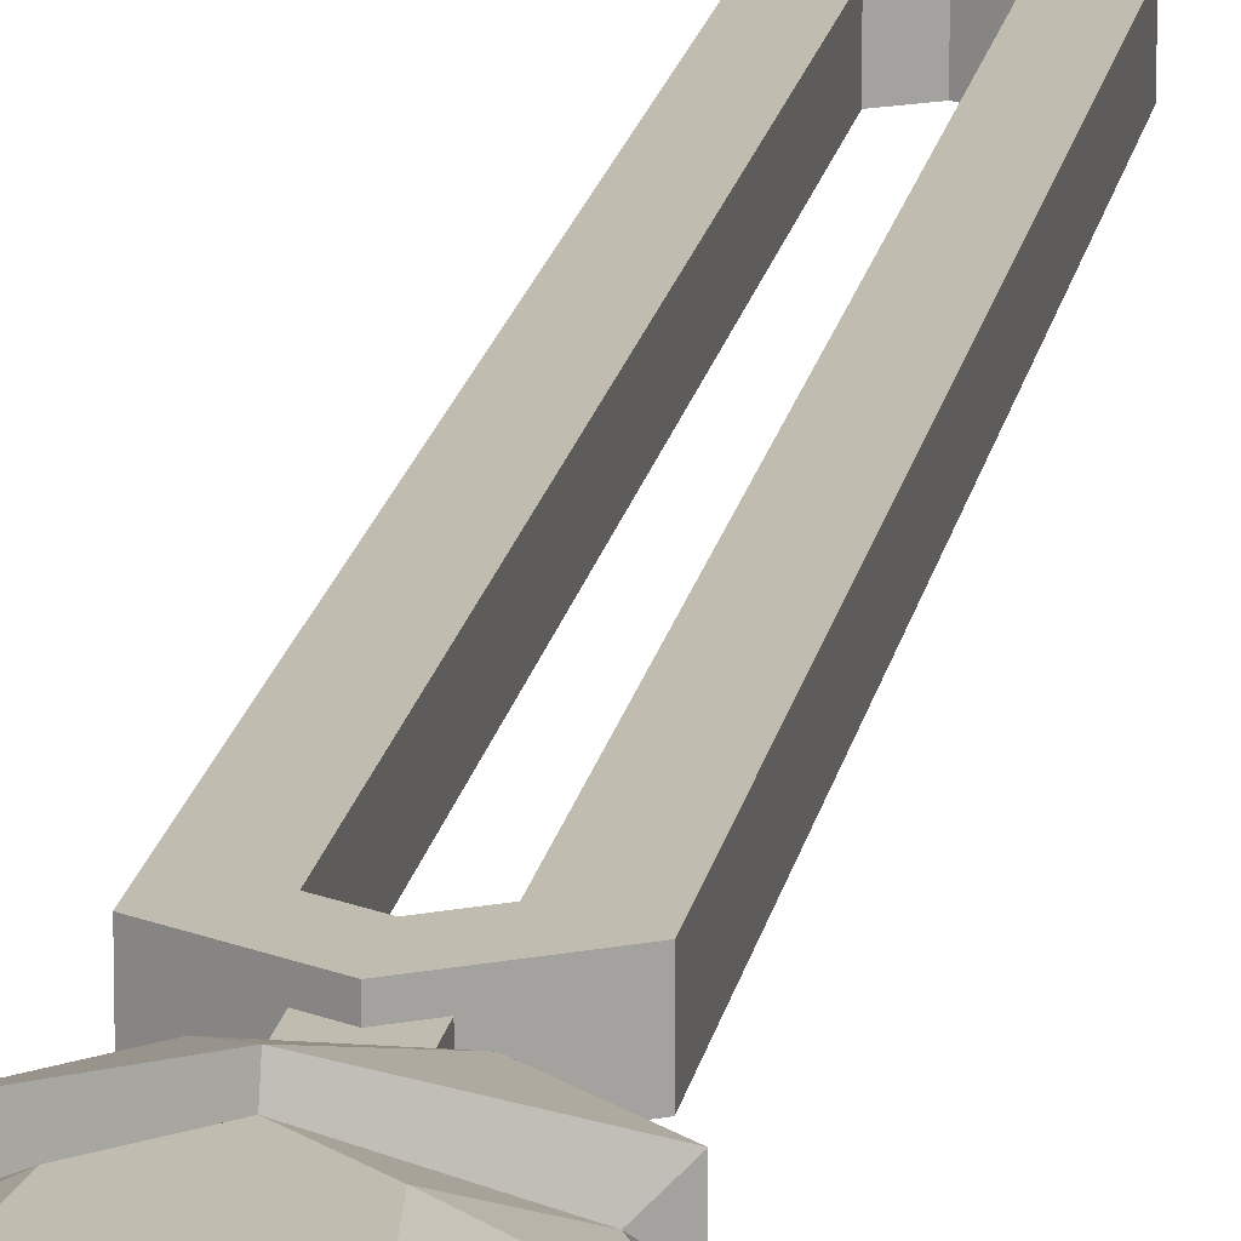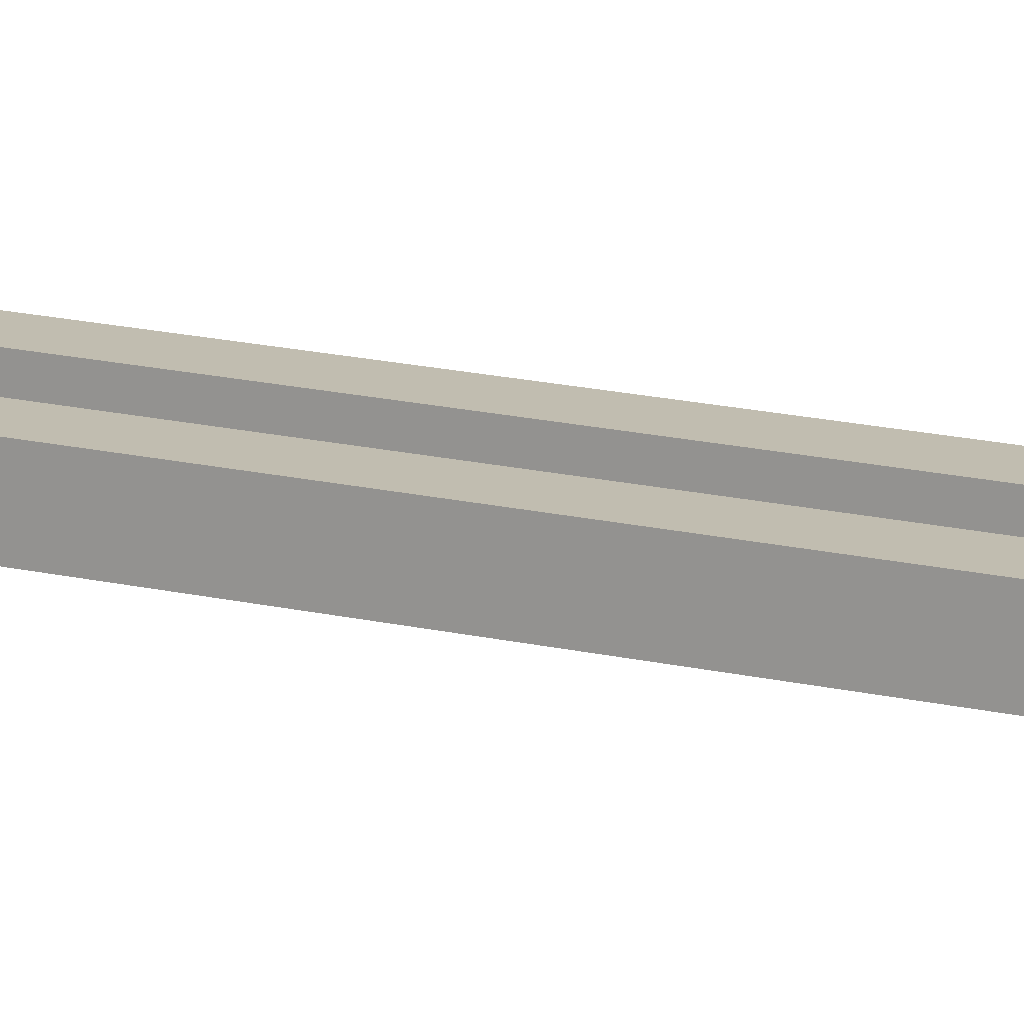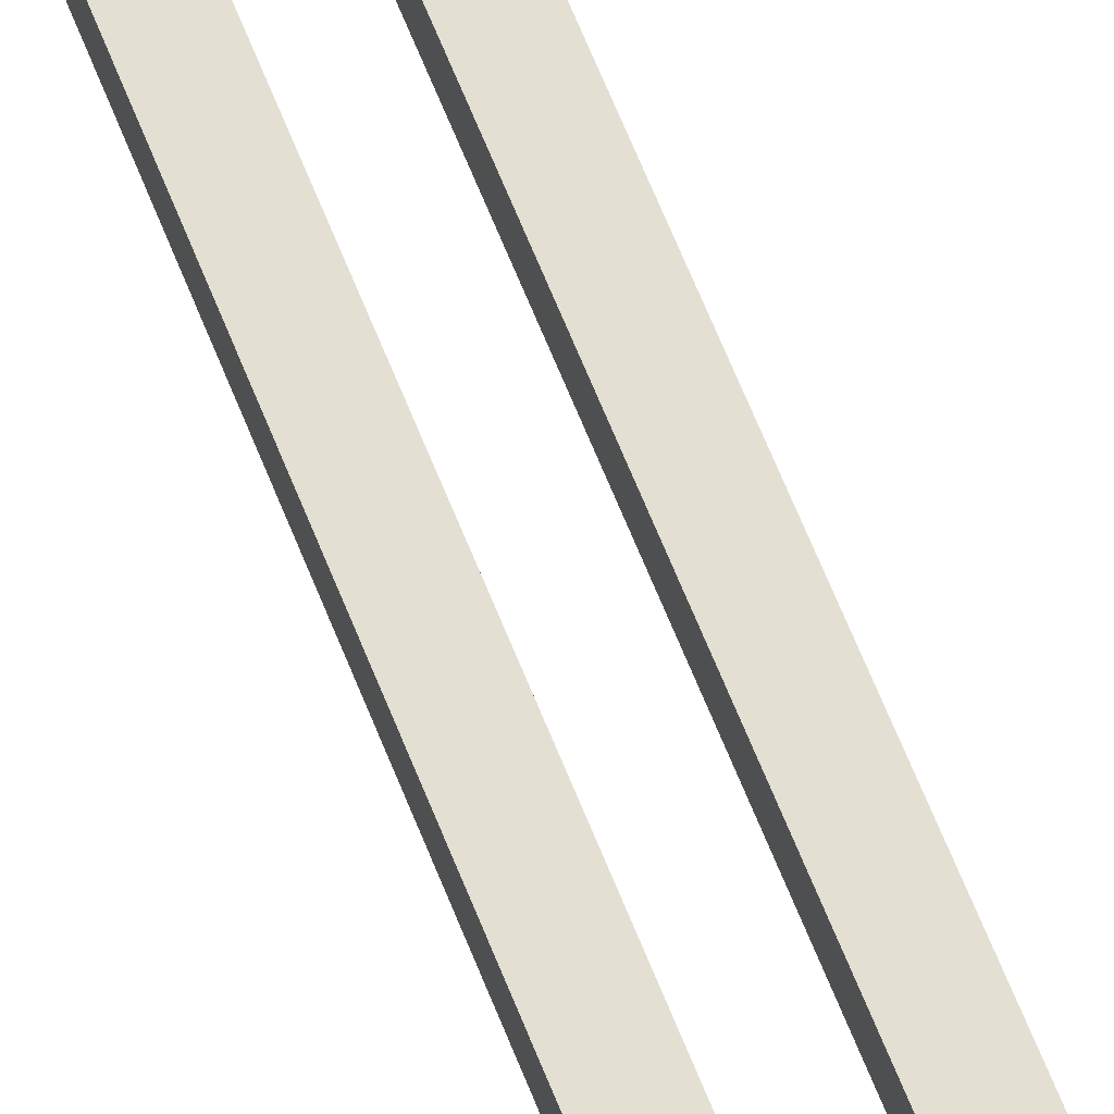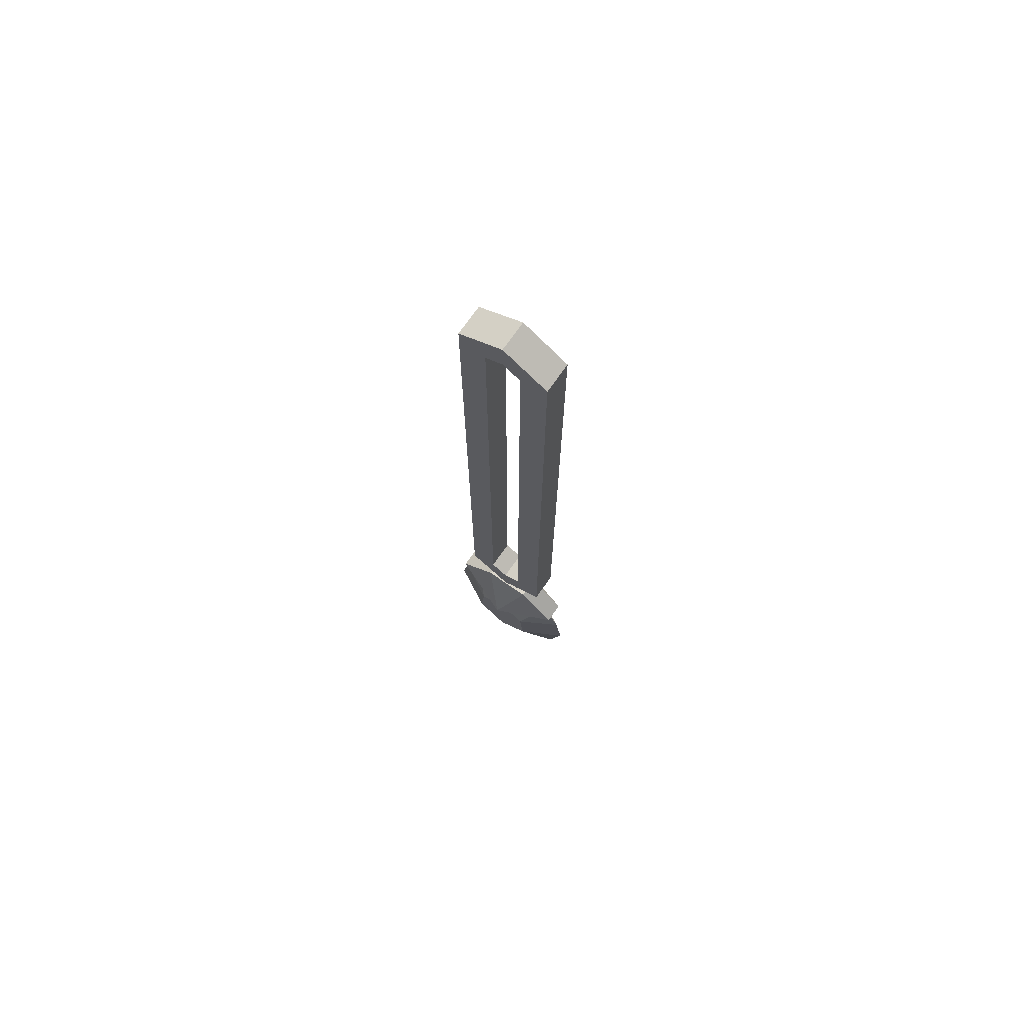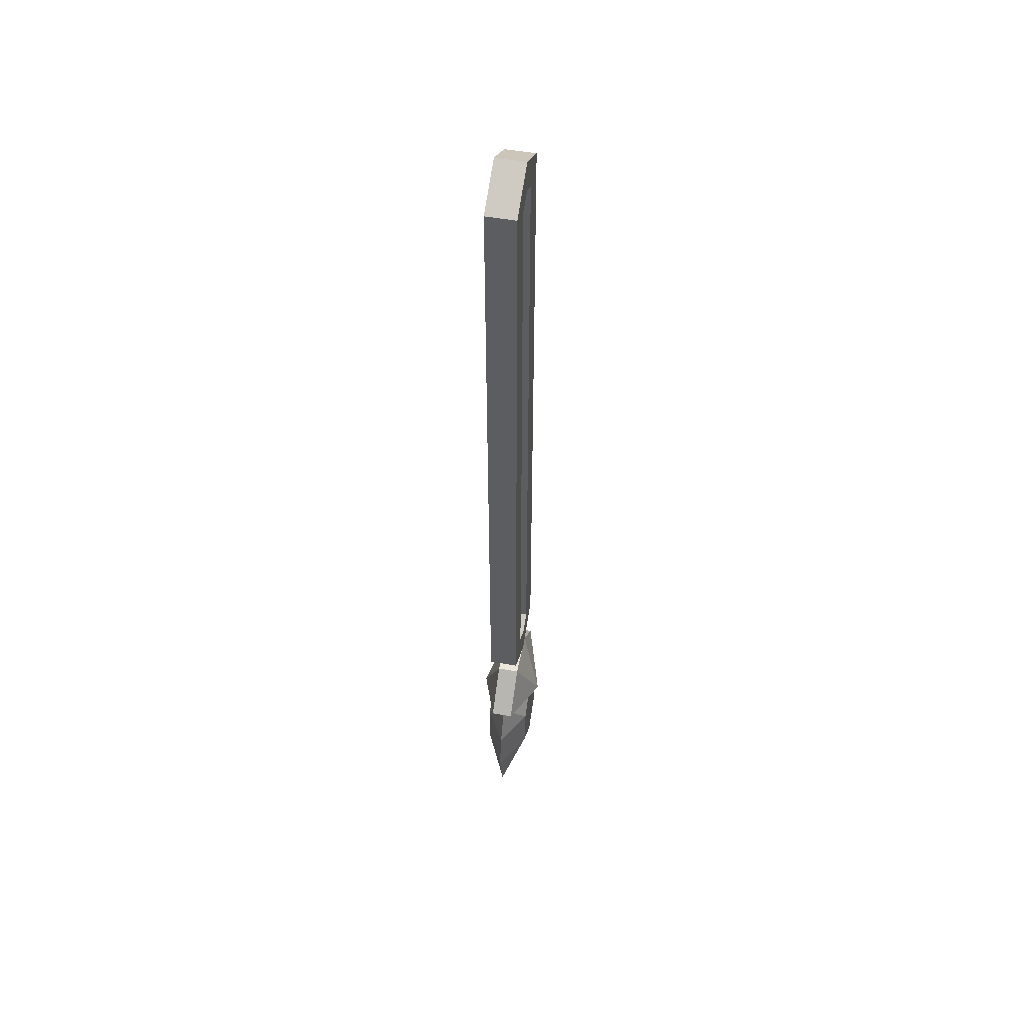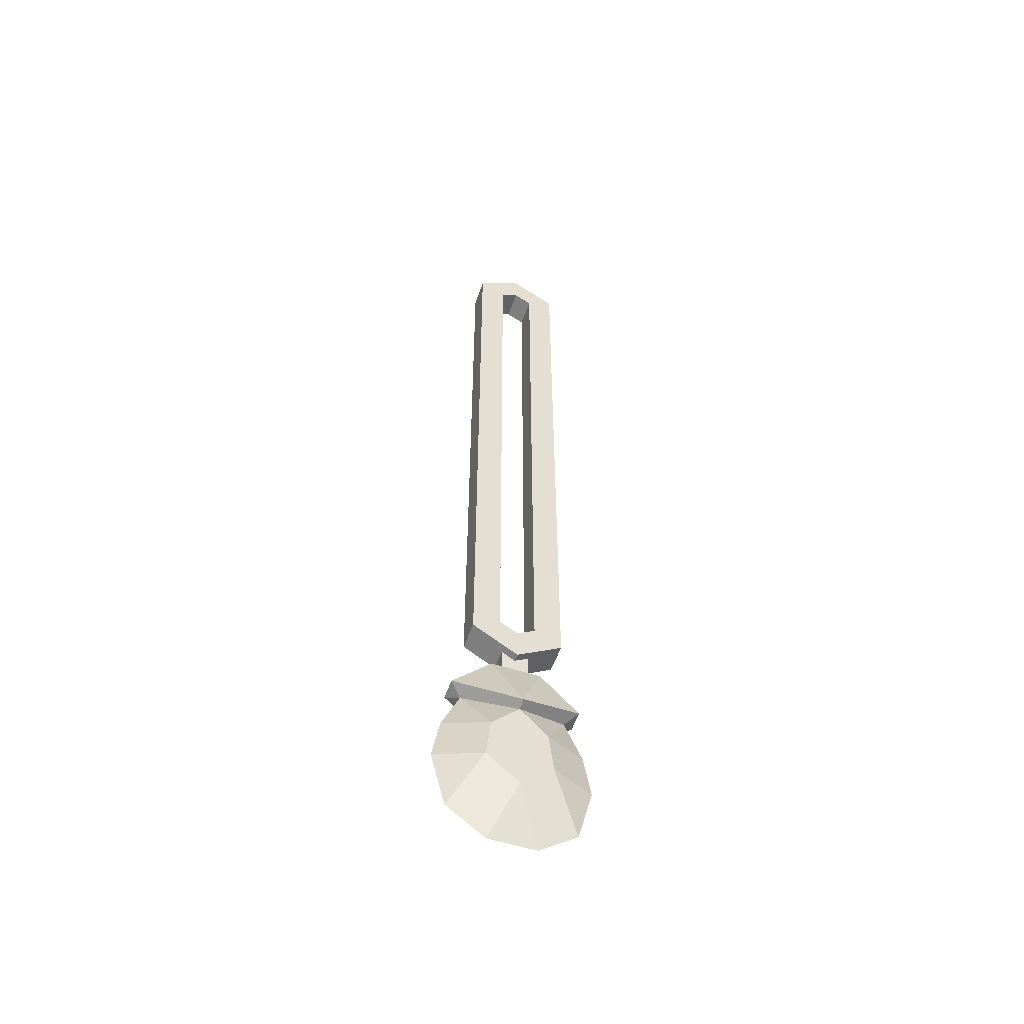
<metadata>
{"format":"obj","ext":"obj","renderer":"f3d","projection":"perspective","resolution":1024,"background":"white","views":[{"elev":16.4,"azim":9.1,"up":"+Z"},{"elev":16.7,"azim":115.9,"up":"+Z"},{"elev":66.8,"azim":158.1,"up":"+Z"},{"elev":73.0,"azim":-144.9,"up":"+Y"},{"elev":51.4,"azim":101.1,"up":"+Y"},{"elev":-54.3,"azim":-19.0,"up":"+Y"}]}
</metadata>
<code>
v -0.8269 0.8417 -0.683
v -0.8269 -29.62 -0.683
v 0 -30.12 -0.683
v 0.8269 -29.62 -0.683
v 0.8269 0.8417 -0.683
v 0 1.347 -0.683
v -0.8269 0.8417 0.683
v -0.8269 -29.62 0.683
v 0 -30.12 0.683
v 0.8269 -29.62 0.683
v 0.8269 0.8417 0.683
v 0 1.347 0.683
v -2.092 1.552 0.683
v -2.092 -30.33 0.683
v -2.092 1.552 -0.683
v -2.092 -30.33 -0.683
v 0 -31.61 -0.683
v 0 -31.61 0.683
v 2.092 -30.33 -0.683
v 2.092 -30.33 0.683
v 2.092 1.552 0.683
v 2.092 1.552 -0.683
v 0 2.829 -0.683
v 0 2.829 0.683
v 1.303 -36.59 -1.09
v 0 -35.49 -1.09
v -1.303 -36.59 -1.09
v -1.494 -38.67 -1.09
v 0 -39.88 -1.09
v 1.494 -38.67 -1.09
v 1.264 -36.75 0.9763
v 0 -35.49 0.9763
v -1.264 -36.75 0.9763
v -1.494 -38.67 0.9763
v 0 -39.88 0.9763
v 1.494 -38.67 0.9763
v 1.091 -42.38 -0.05664
v -1.091 -42.38 -0.05664
v -2.857 -41.1 -0.05664
v -3.531 -38.46 -0.05664
v -2.378 -34.56 -0.05664
v 2.378 -34.56 -0.05664
v 3.531 -38.46 -0.05664
v 2.857 -41.1 -0.05664
v -3.194 -36.45 -0.05664
v 3.194 -36.45 -0.05664
v 0 -35.34 -1.549
v 0 -35.34 1.435
v -1.127 -32.37 0.4496
v -1.127 -32.37 -0.563
v 1.127 -32.37 -0.563
v 1.127 -32.37 0.4496
v 2.926 -34.19 -0.563
v 2.926 -34.19 0.4496
v -2.926 -34.19 -0.563
v -2.926 -34.19 0.4496
v -0.6113 -32.37 0.3135
v -0.6113 -32.37 -0.4268
v 0.6113 -32.37 0.3135
v 0.6113 -32.37 -0.4268
v -0.6113 -31.09 0.3135
v -0.6113 -31.09 -0.4268
v 0.6113 -31.09 0.3135
v 0.6113 -31.09 -0.4268
f 14 13 15 16
f 16 17 18 14
f 17 19 20 18
f 21 20 19 22
f 22 23 24 21
f 23 15 13 24
f 8 2 1 7
f 2 8 9 3
f 3 9 10 4
f 11 5 4 10
f 5 11 12 6
f 6 12 7 1
f 8 7 13 14
f 1 2 16 15
f 2 3 17 16
f 9 8 14 18
f 3 4 19 17
f 10 9 18 20
f 11 10 20 21
f 4 5 22 19
f 5 6 23 22
f 12 11 21 24
f 6 1 15 23
f 7 12 24 13
f 25 26 42
f 26 27 41
f 27 45 41
f 28 39 40
f 28 29 38 39
f 29 37 38
f 29 30 44 37
f 30 43 44
f 30 25 46 43
f 26 29 28 27
f 31 32 35 36
f 38 37 35
f 39 38 35 34
f 40 39 34
f 41 45 33
f 32 41 33
f 42 32 31
f 43 46 31 36
f 44 43 36
f 37 44 36 35
f 27 28 40 45
f 33 45 40 34
f 25 42 46
f 31 46 42
f 35 32 33 34
f 25 30 29 26
f 32 42 54 48
f 41 32 48 56
f 26 41 55 47
f 42 26 47 53
f 49 50 55 56
f 62 61 63 64
f 51 52 54 53
f 47 50 51
f 52 49 48
f 54 52 48
f 49 56 48
f 47 55 50
f 51 53 47
f 53 54 42
f 55 41 56
f 50 49 57 58
f 49 52 59 57
f 52 51 60 59
f 51 50 58 60
f 58 57 61 62
f 57 59 63 61
f 59 60 64 63
f 60 58 62 64

</code>
